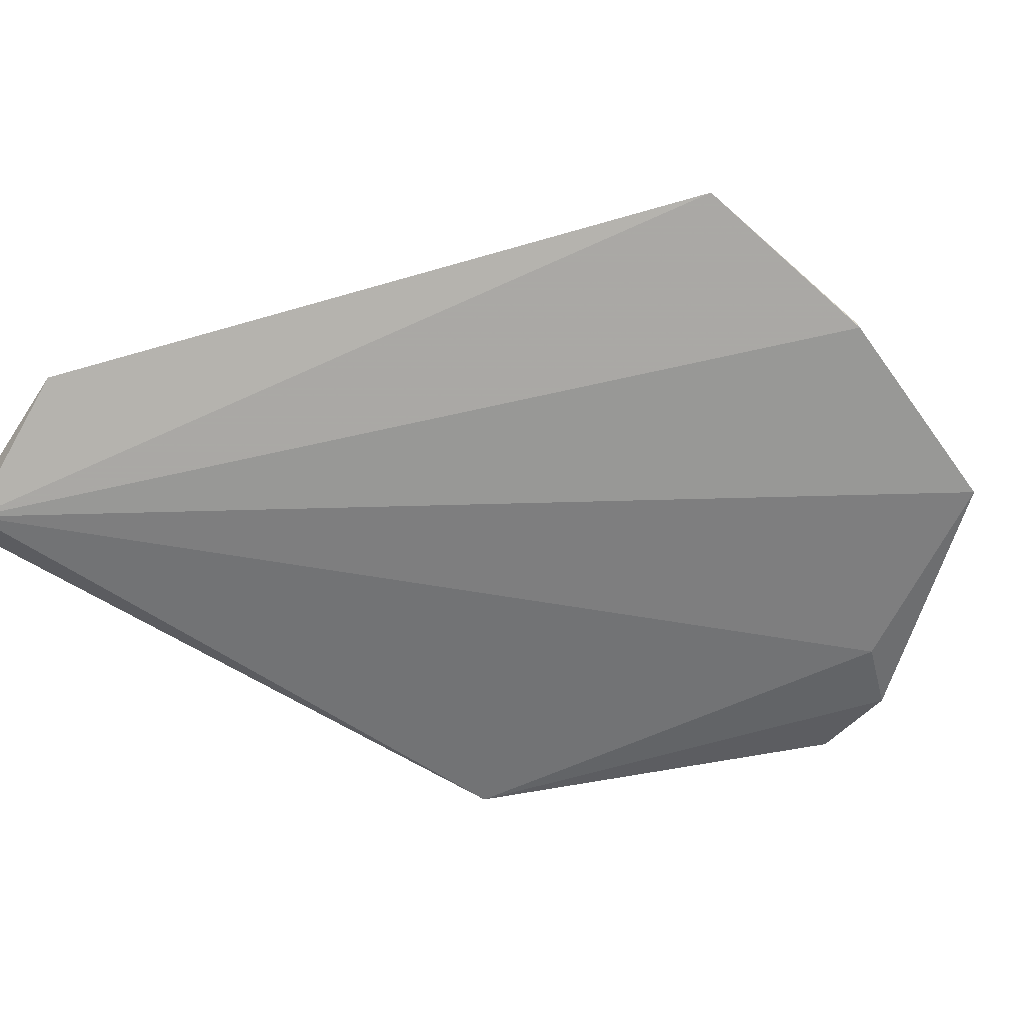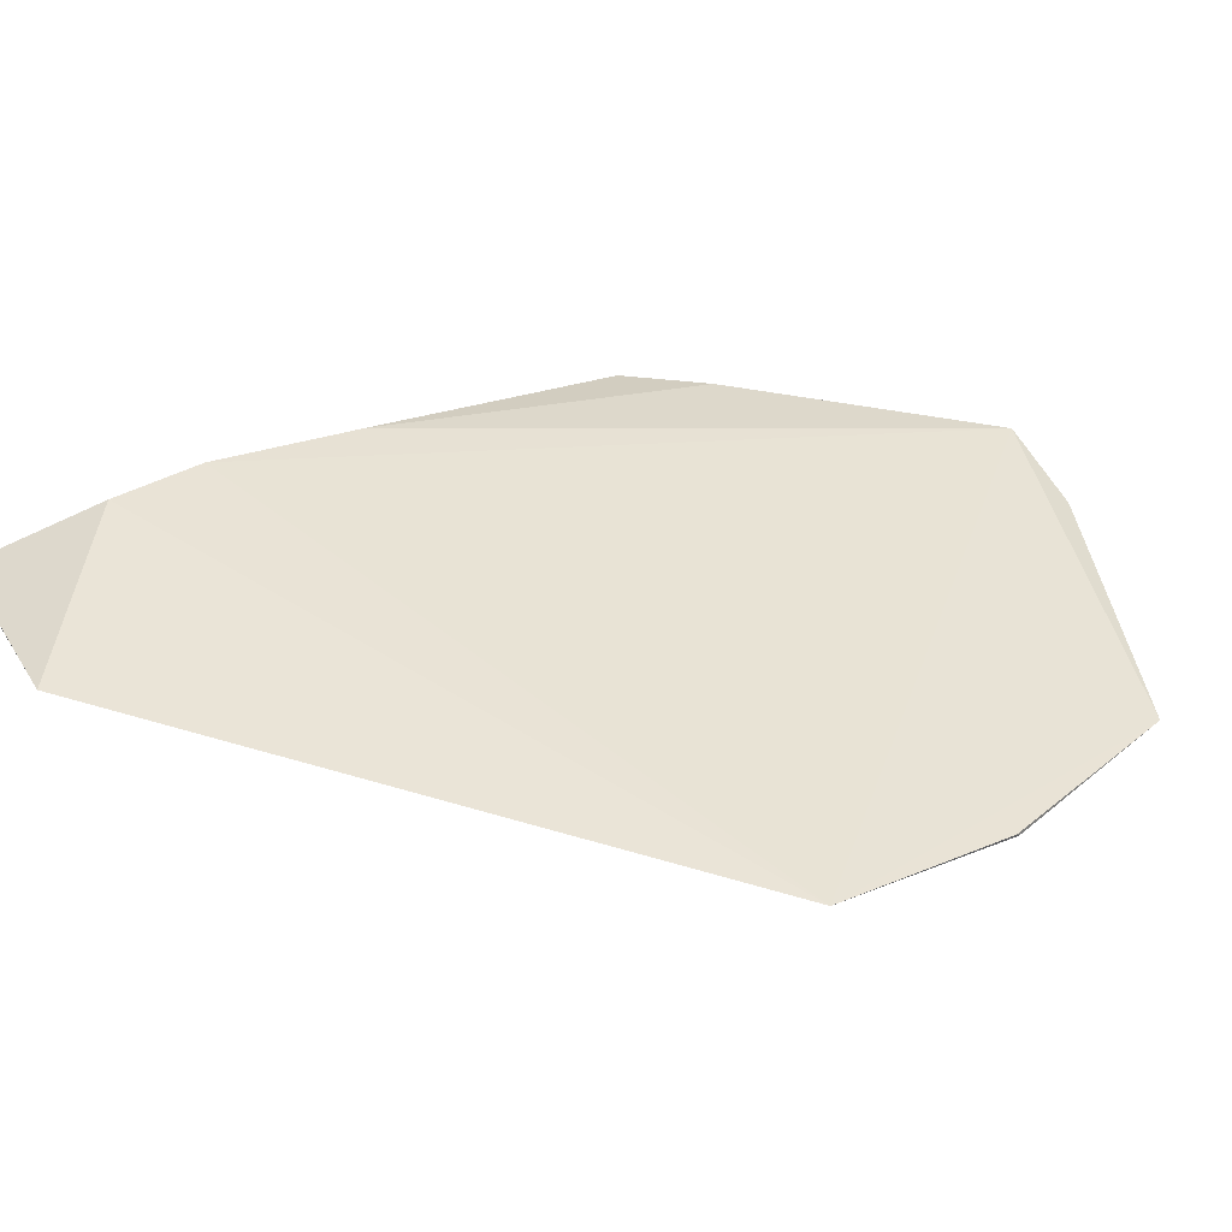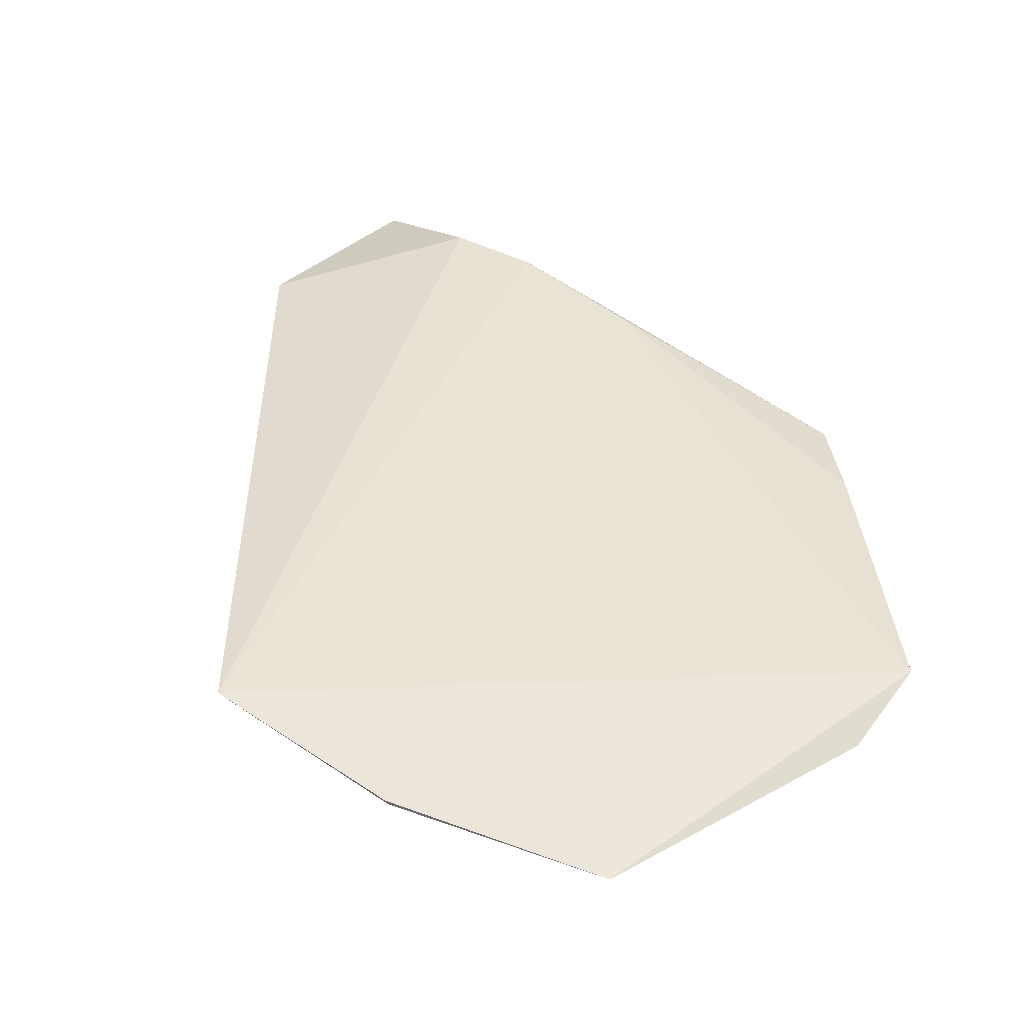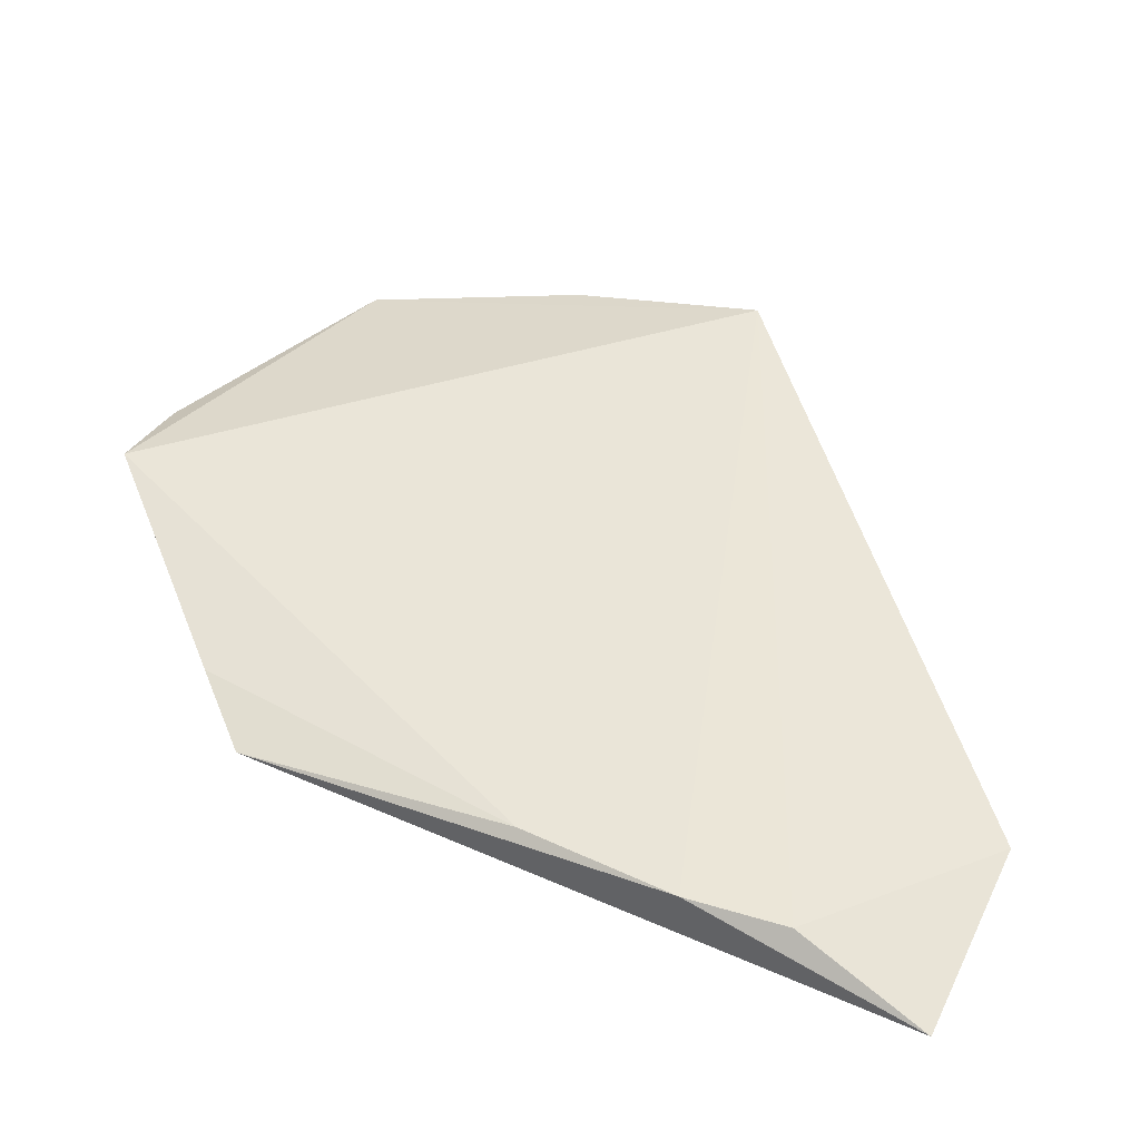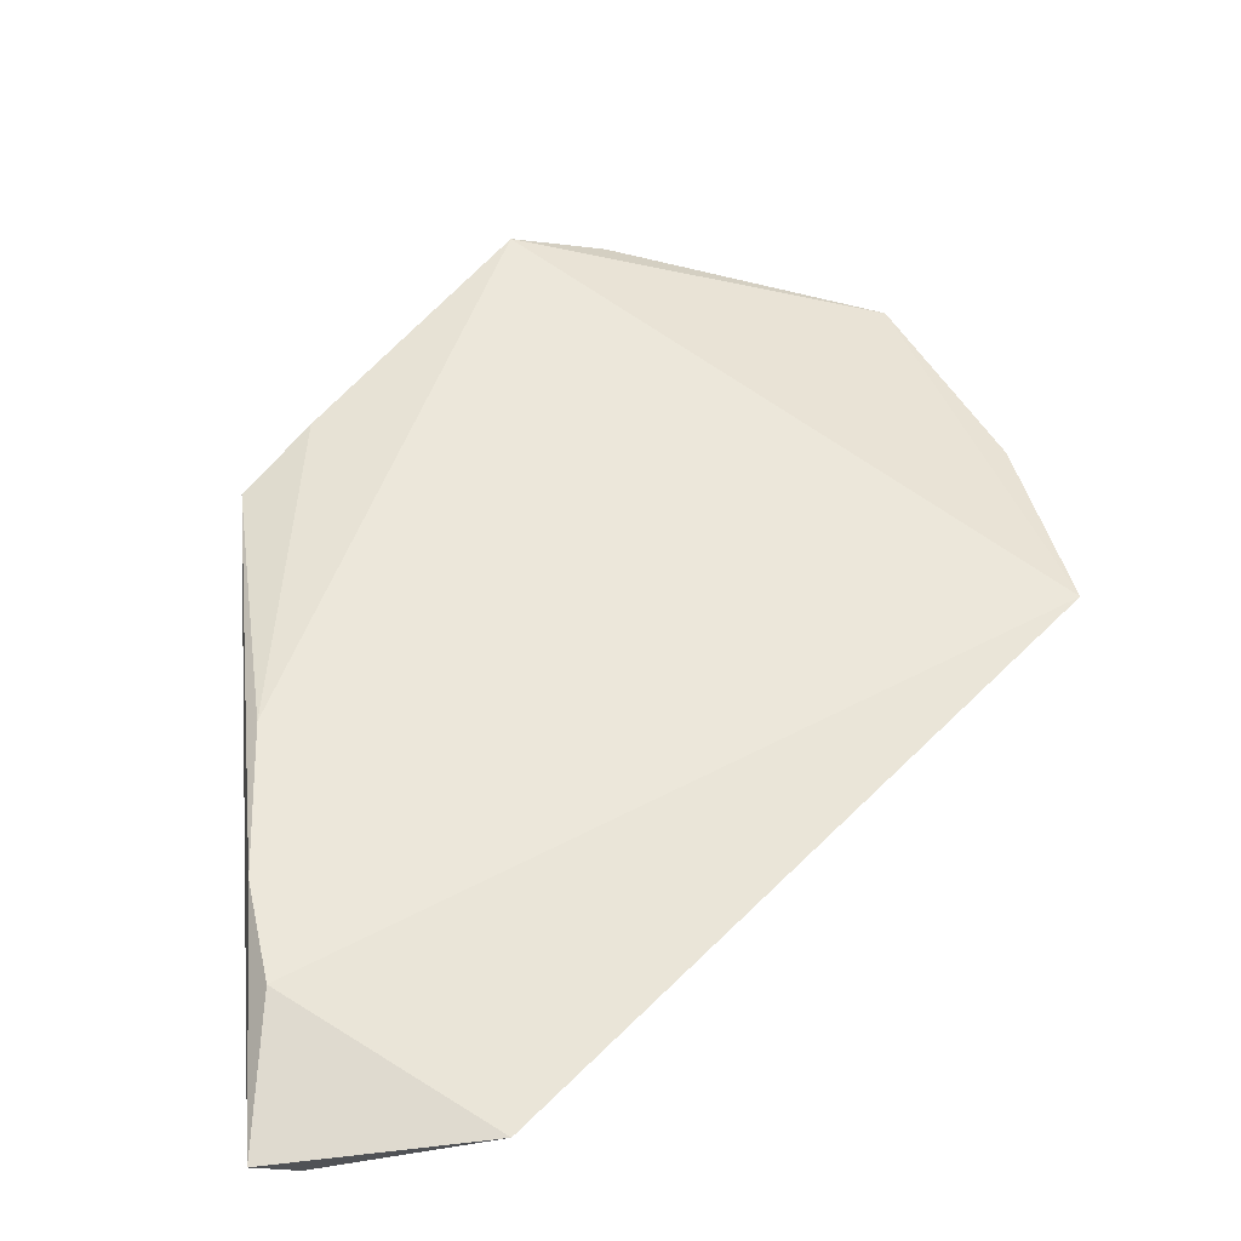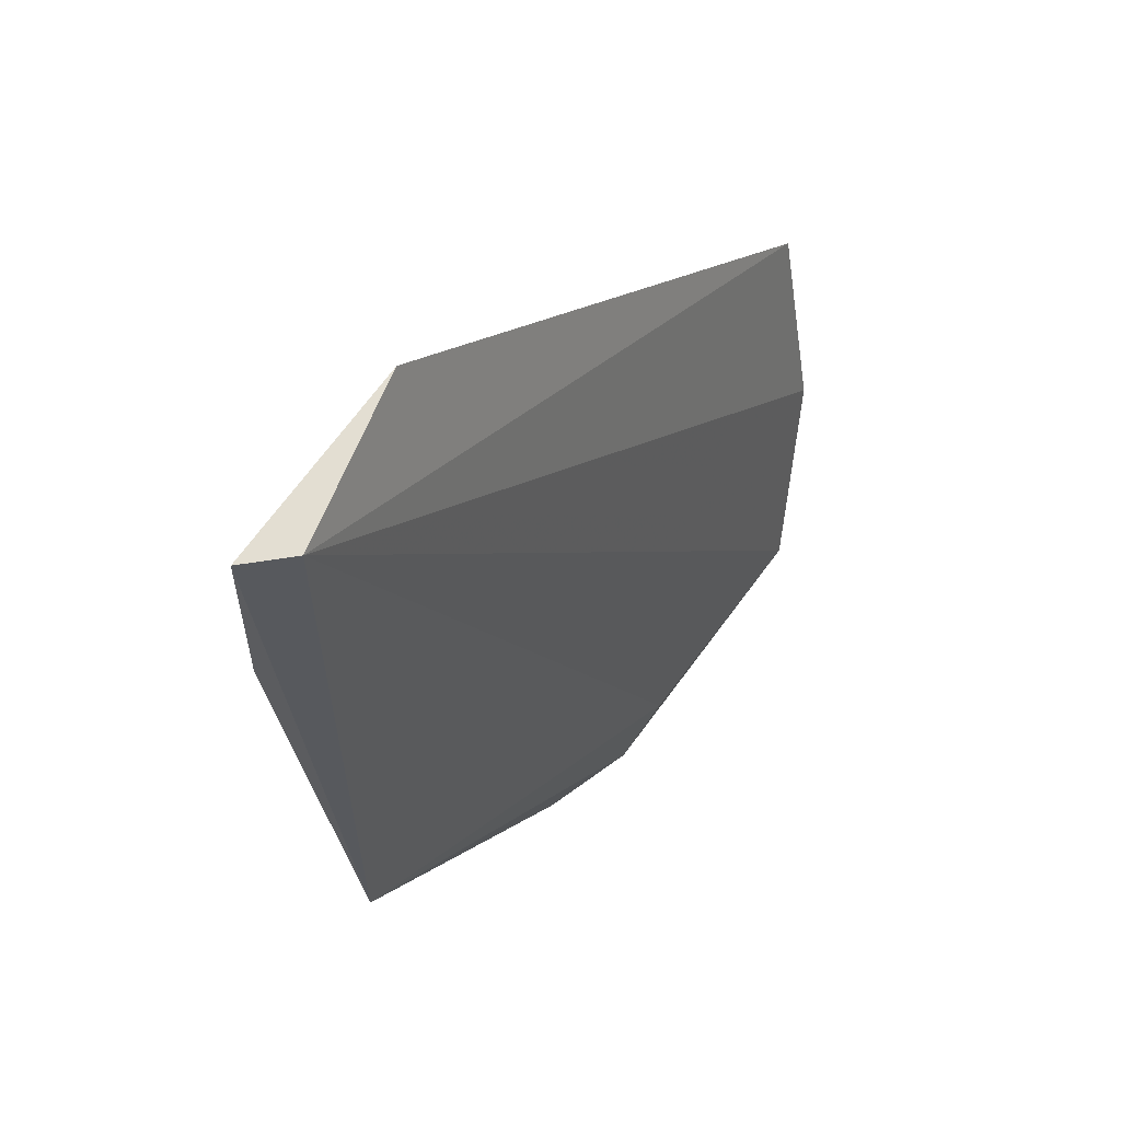
<metadata>
{"format":"obj","ext":"obj","renderer":"f3d","projection":"perspective","resolution":1024,"background":"white","views":[{"elev":-62.6,"azim":-130.4,"up":"+Z"},{"elev":39.7,"azim":-125.3,"up":"+Z"},{"elev":39.6,"azim":-56.6,"up":"+Z"},{"elev":48.2,"azim":108.1,"up":"+Z"},{"elev":53.8,"azim":166.7,"up":"+Z"},{"elev":54.5,"azim":126.2,"up":"+Y"}]}
</metadata>
<code>
v 0.9683 0.2478 -0.01223
v 0.9655 0.2214 -0.01437
v 0.9683 0.254 -0.016
v 0.9305 0.2361 -0.01378
v 0.9504 0.2089 -0.01389
v 0.9602 0.2555 -0.01401
v 0.9702 0.2542 -0.01429
v 0.9667 0.2351 -0.01258
v 0.9331 0.2154 -0.01665
v 0.9618 0.2183 -0.01402
v 0.9682 0.2428 -0.01223
v 0.9436 0.2124 -0.01608
v 0.9305 0.226 -0.01564
v 0.9457 0.2093 -0.01531
v 0.9305 0.2262 -0.01546
f 6 3 4
f 6 4 1
f 7 2 3
f 7 6 1
f 7 3 6
f 9 5 4
f 10 8 5
f 10 5 2
f 10 2 8
f 11 1 4
f 11 4 5
f 11 5 8
f 11 7 1
f 11 8 2
f 11 2 7
f 12 9 3
f 12 3 2
f 13 4 3
f 13 3 9
f 14 12 2
f 14 2 5
f 14 5 9
f 14 9 12
f 15 13 9
f 15 9 4
f 15 4 13

</code>
